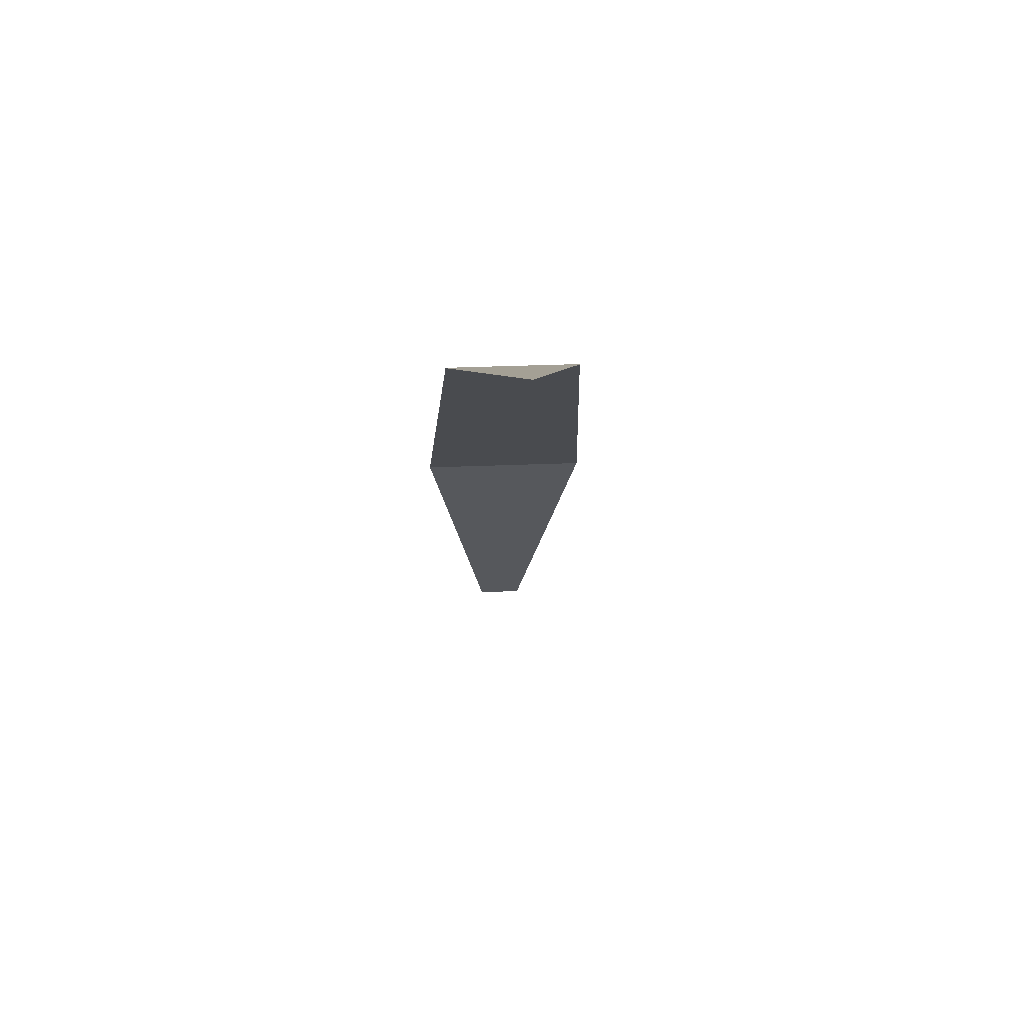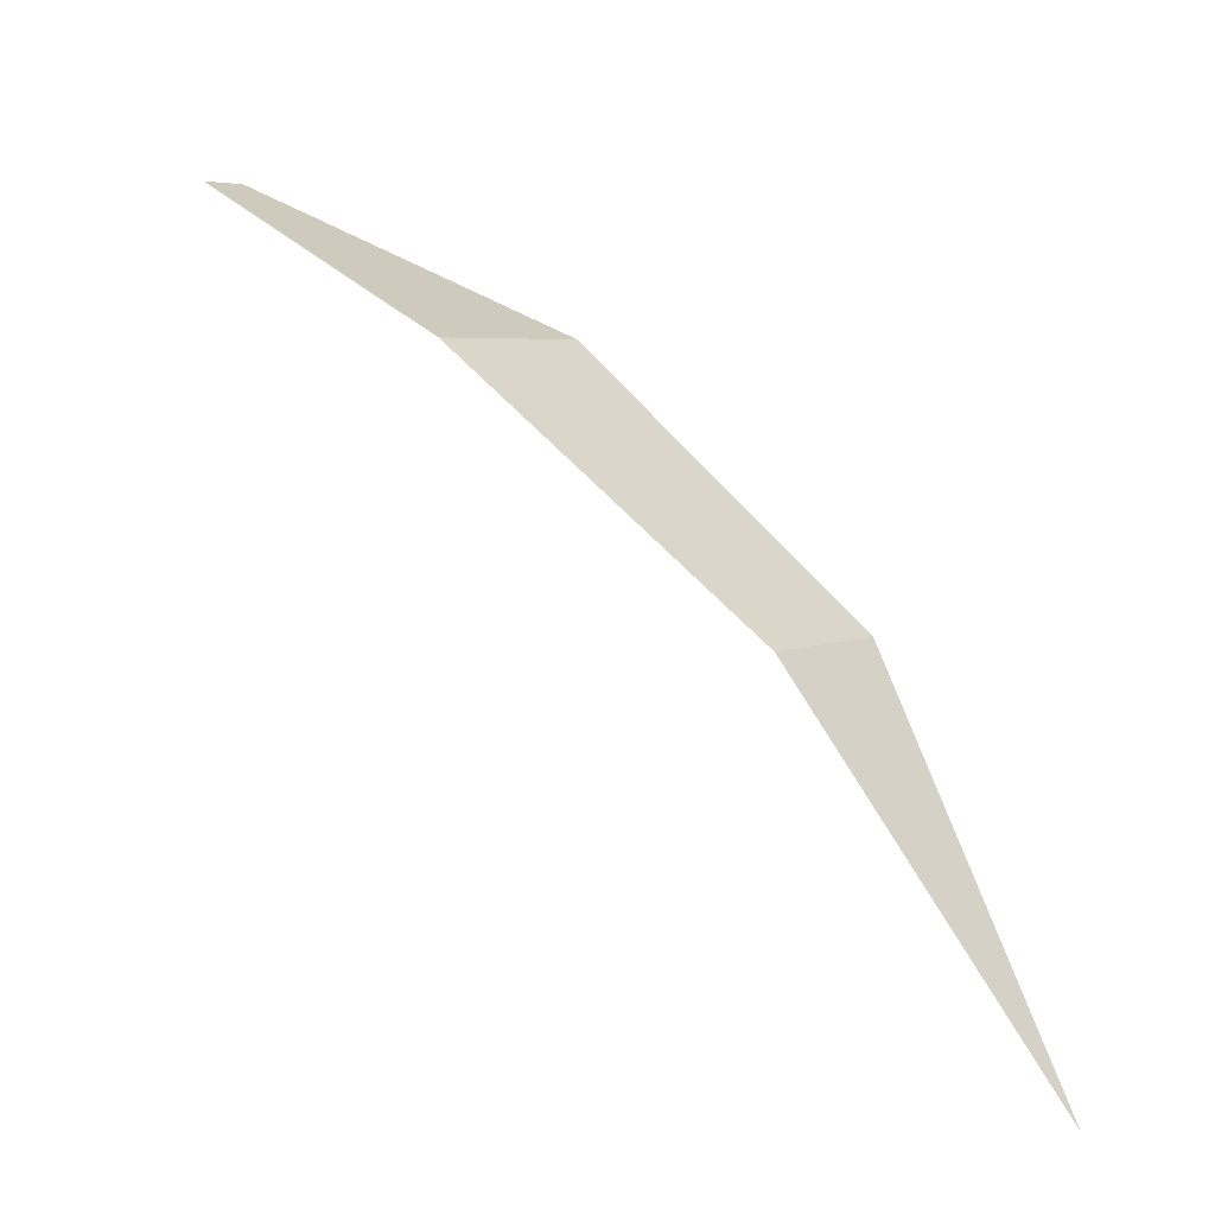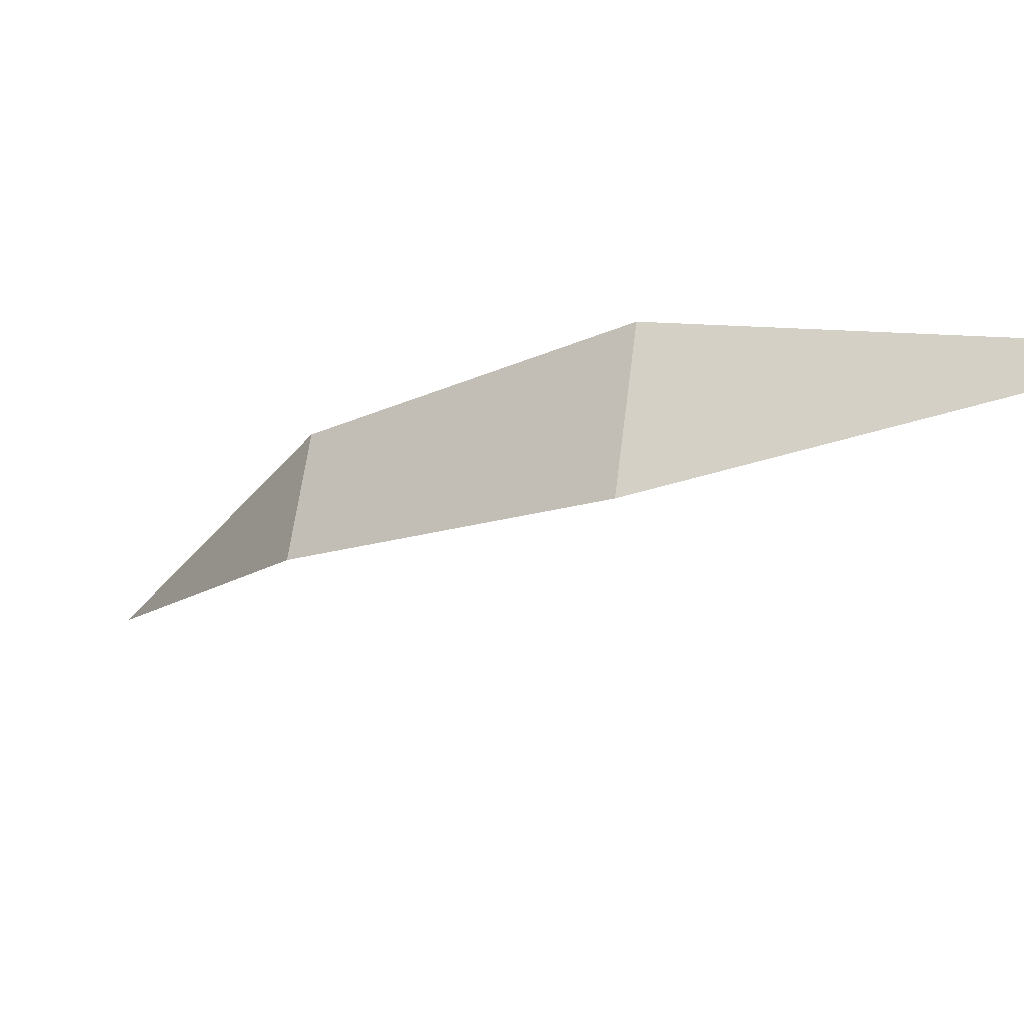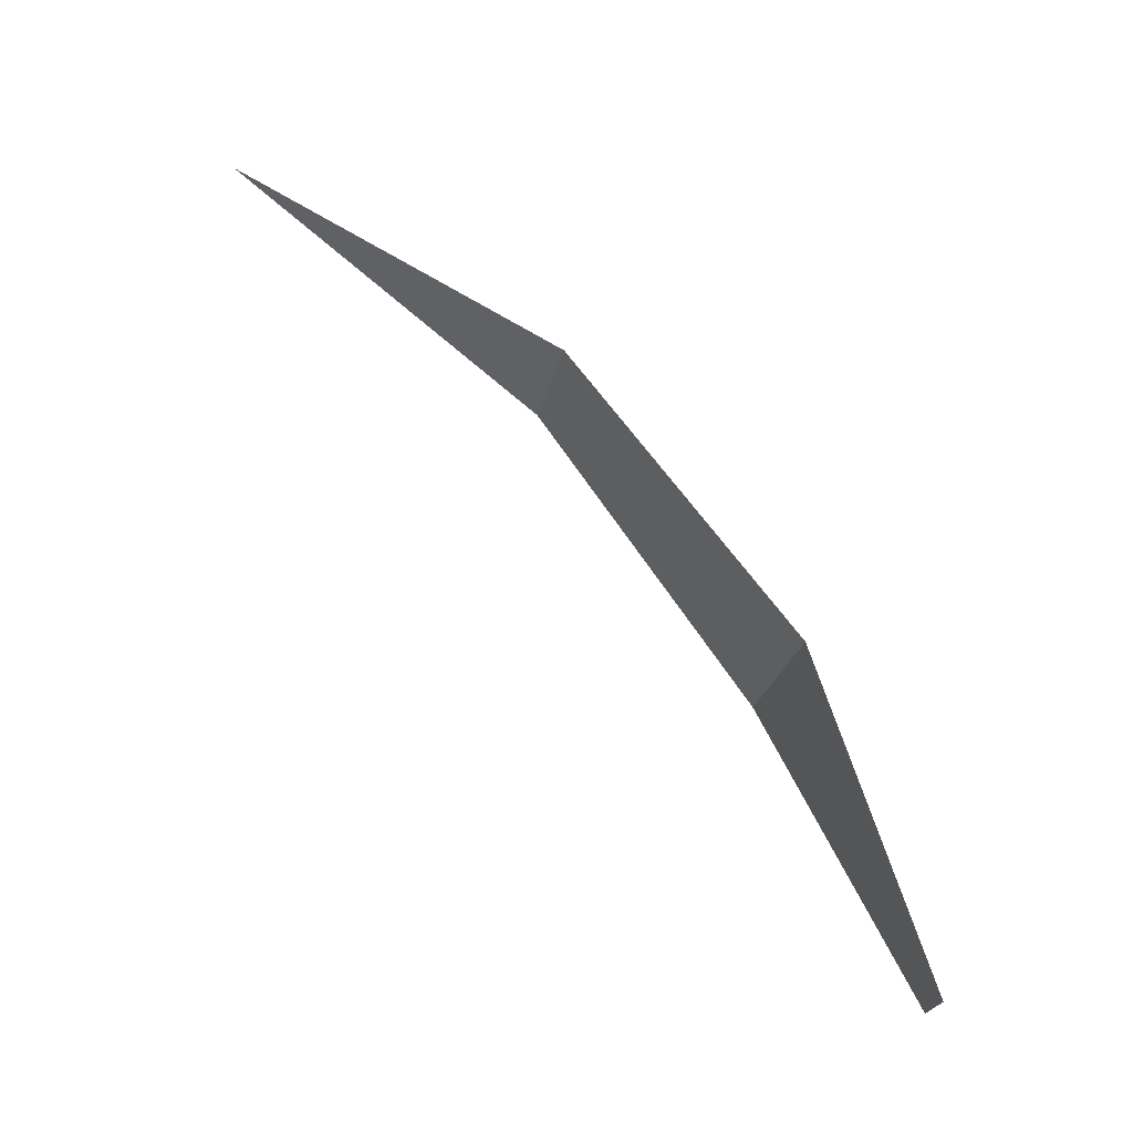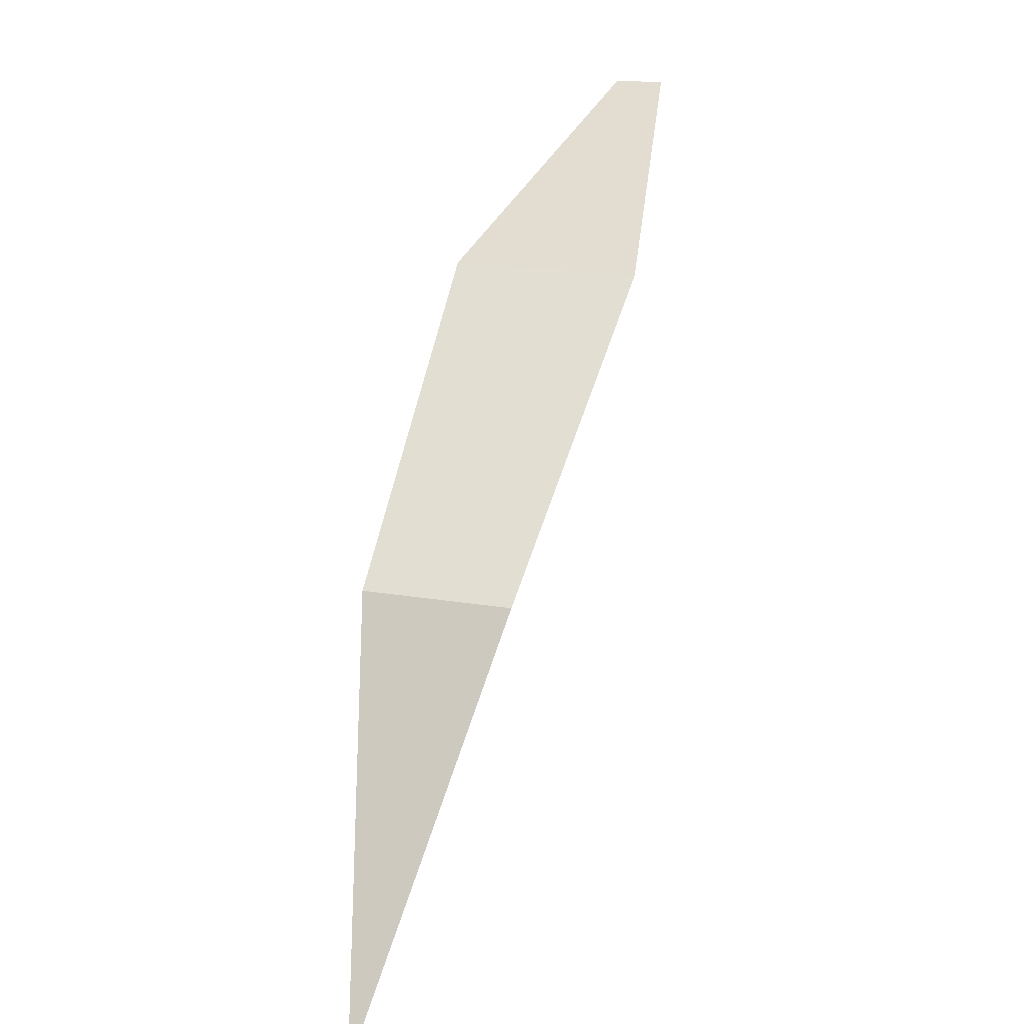
<metadata>
{"format":"obj","ext":"obj","renderer":"f3d","projection":"perspective","resolution":1024,"background":"white","views":[{"elev":38.8,"azim":177.2,"up":"+Y"},{"elev":5.0,"azim":127.0,"up":"+Z"},{"elev":62.0,"azim":-82.7,"up":"+Z"},{"elev":-24.7,"azim":-101.8,"up":"+Y"},{"elev":17.9,"azim":-161.3,"up":"+Z"}]}
</metadata>
<code>
g Plant_e_TwoS_01
v -0.01349 0 0
v 0.01349 0 0
v -0 0.4766 -0.3975
v -0.03876 0.354 -0.2083
v -0.05008 0.1826 -0.07815
v 0.05008 0.1826 -0.07815
v 0.03876 0.354 -0.2083
v -0.01349 -7.9e-05 -0.000184
v 0.01349 -7.9e-05 -0.000184
v -0 0.4765 -0.3977
v -0.03876 0.3538 -0.2084
v -0.05008 0.1825 -0.07832
v 0.05008 0.1825 -0.07832
v 0.03876 0.3538 -0.2084
f 4 7 3
f 1 2 6 5
f 5 6 7 4
f 11 10 14
f 8 12 13 9
f 12 11 14 13

</code>
